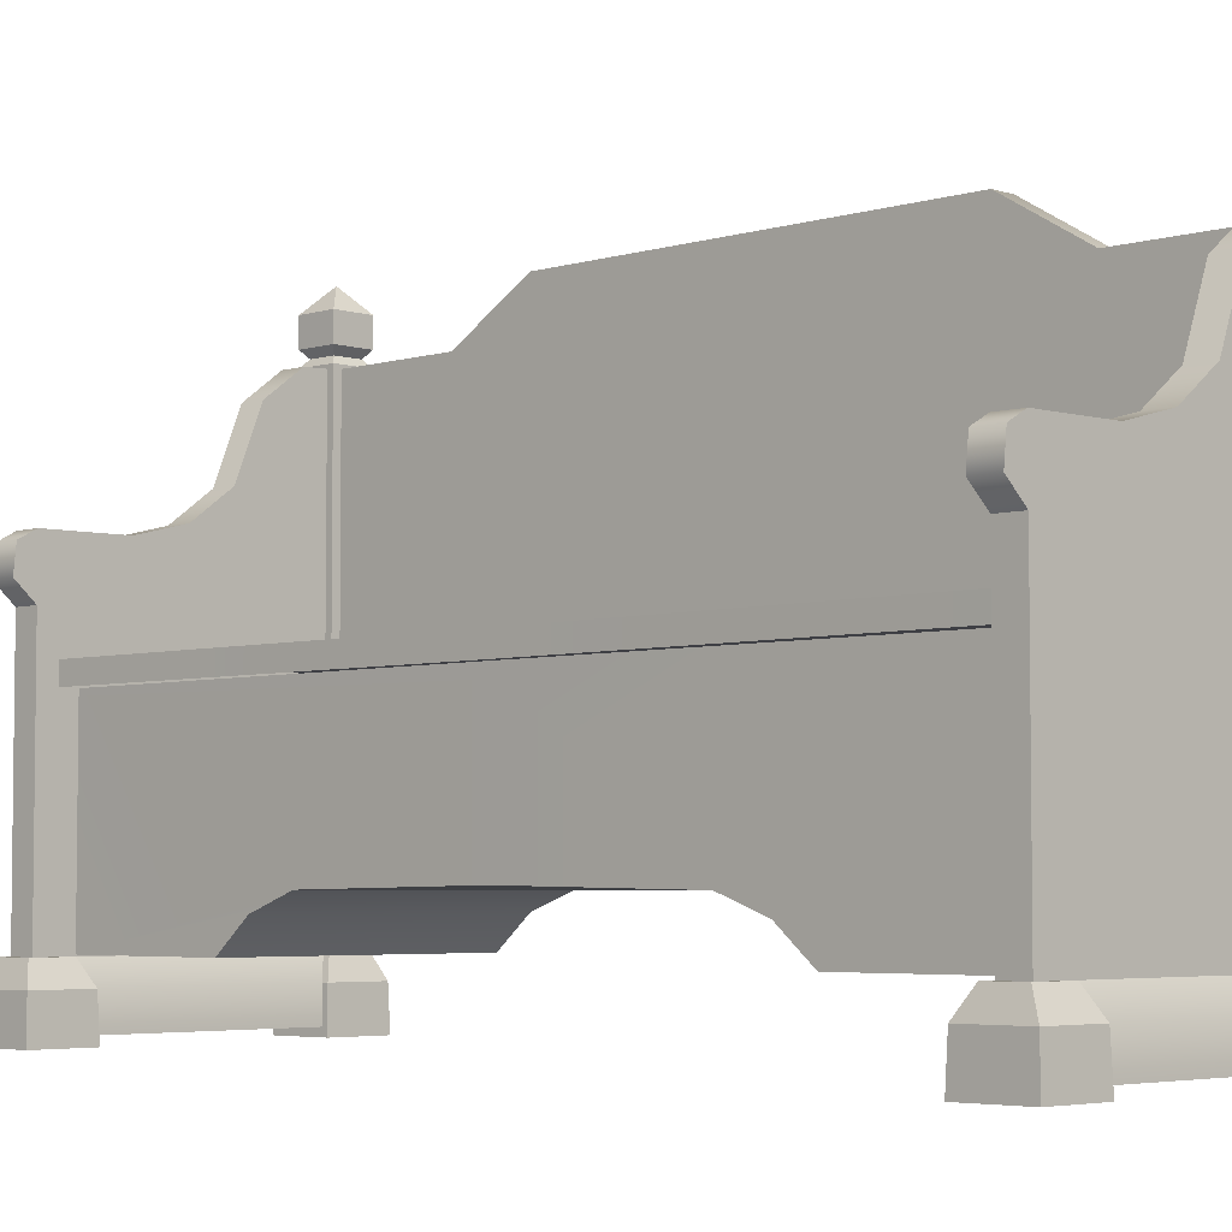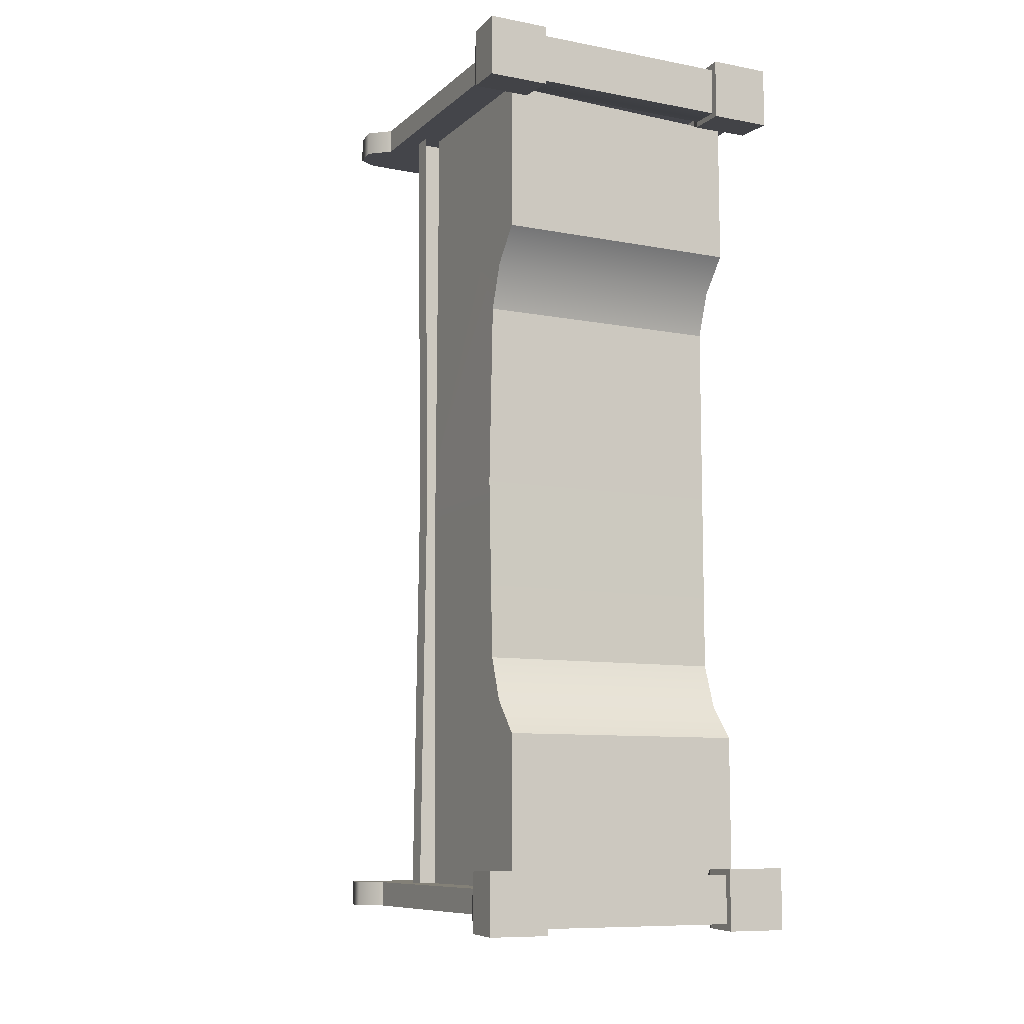
<metadata>
{"format":"obj","ext":"obj","renderer":"f3d","projection":"perspective","resolution":1024,"background":"white","views":[{"elev":-4.5,"azim":-45.6,"up":"+Y"},{"elev":-9.3,"azim":-26.6,"up":"+Z"}]}
</metadata>
<code>
v -0.2714 0.5367 -0.9008
v -0.2714 0.5786 -0.9008
v -0.2603 0.5786 7.463e-07
v -0.2603 0.5367 7.463e-07
v -0.2714 0.5367 0.9008
v -0.2714 0.5786 0.9008
v 0.2717 1.075 -0.6248
v 0.2717 1.075 -0.8863
v 0.3225 1.075 -0.8863
v 0.3225 1.075 -0.6248
v 0.3225 0.2342 -0.3996
v 0.3225 0.2342 -1.838e-06
v 0.3225 1.18 -1.838e-06
v 0.3225 1.18 -0.447
v 0.3225 1.075 -0.6248
v 0.3225 0.1995 -0.4967
v 0.3225 1.075 -0.8863
v 0.3225 0.137 -0.5709
v 0.3225 0.137 -0.8863
v 0.2717 1.18 -0.447
v 0.2717 1.075 -0.6248
v 0.3225 1.075 -0.6248
v 0.3225 1.18 -0.447
v 0.2717 1.18 -9.463e-07
v 0.3225 1.18 -1.838e-06
v 0.3225 1.18 0.447
v 0.2717 1.18 0.447
v 0.3225 1.075 0.6248
v 0.2717 1.075 0.6248
v -0.2714 0.5786 -0.9008
v 0.2717 0.5786 -0.9008
v 0.2717 0.5786 -9.463e-07
v -0.2603 0.5786 7.463e-07
v -0.2714 0.5786 0.9008
v 0.2717 0.5786 0.9008
v -0.2387 0.5367 3.687e-07
v -0.2387 0.2407 3.687e-07
v -0.2342 0.2342 -0.3996
v -0.2342 0.5367 -0.9008
v -0.2342 0.137 -0.9008
v -0.2342 0.1996 -0.4967
v -0.2342 0.137 -0.5709
v 0.2717 1.075 -0.6248
v 0.2717 0.1845 -0.5709
v 0.2717 0.1845 -0.8863
v 0.2717 1.075 -0.8863
v 0.2717 0.2817 -0.3996
v 0.2717 1.18 -0.447
v 0.2717 1.18 -9.463e-07
v 0.2717 0.2817 -9.463e-07
v 0.2717 0.2817 0.3996
v 0.2717 1.18 0.447
v 0.2717 0.1845 0.5709
v 0.2717 1.075 0.6248
v 0.2717 0.1845 0.8862
v 0.2717 1.075 0.8862
v 0.2297 0 -0.8618
v 0.2297 0 -0.9957
v 0.2328 0.08685 -0.9926
v 0.2328 0.08685 -0.8649
v 0.3604 0.08685 -0.8649
v 0.3604 0.08685 -0.9925
v 0.3635 0 -0.9957
v 0.3635 0 -0.8618
v 0.2297 0 -0.9957
v 0.3635 0 -0.9957
v 0.3604 0.08685 -0.9925
v 0.2328 0.08685 -0.9926
v 0.3635 0 -0.8618
v 0.2297 0 -0.8618
v 0.2328 0.08685 -0.8649
v 0.3604 0.08685 -0.8649
v 0.3396 0.1341 -0.8857
v 0.2535 0.1341 -0.8857
v 0.2541 1.083 -0.8862
v 0.3391 1.083 -0.8863
v 0.3396 0.1341 -0.9718
v 0.3396 0.1341 -0.8857
v 0.3391 1.083 -0.8863
v 0.3391 1.083 -0.9718
v 0.2541 1.083 -0.9718
v 0.2535 0.1341 -0.9718
v 0.3396 0.1341 -0.9718
v 0.3391 1.083 -0.9718
v 0.2541 1.083 -0.8862
v 0.2535 0.1341 -0.8857
v 0.2535 0.1341 -0.9718
v 0.2541 1.083 -0.9718
v 0.3604 0.08685 -0.8649
v 0.2328 0.08685 -0.8649
v 0.2535 0.1341 -0.8857
v 0.3396 0.1341 -0.8857
v 0.3396 0.1341 -0.8857
v 0.3396 0.1341 -0.9718
v 0.3604 0.08685 -0.9925
v 0.3604 0.08685 -0.8649
v 0.2328 0.08685 -0.9926
v 0.3604 0.08685 -0.9925
v 0.3396 0.1341 -0.9718
v 0.2535 0.1341 -0.9718
v 0.2328 0.08685 -0.8649
v 0.2328 0.08685 -0.9926
v 0.2535 0.1341 -0.9718
v 0.2535 0.1341 -0.8857
v 0.3391 1.083 -0.9718
v 0.3391 1.083 -0.8863
v 0.3265 1.098 -0.8988
v 0.3265 1.098 -0.9587
v 0.2541 1.083 -0.9718
v 0.3391 1.083 -0.9718
v 0.3265 1.098 -0.9587
v 0.2667 1.098 -0.9587
v 0.2667 1.098 -0.8988
v 0.2541 1.083 -0.8862
v 0.2541 1.083 -0.9718
v 0.2667 1.098 -0.9587
v 0.3391 1.083 -0.8863
v 0.2541 1.083 -0.8862
v 0.2667 1.098 -0.8988
v 0.3265 1.098 -0.8988
v 0.3394 1.114 -0.8859
v 0.2538 1.114 -0.886
v 0.2535 1.171 -0.8856
v 0.3397 1.171 -0.8856
v 0.3397 1.171 -0.8856
v 0.3397 1.171 -0.9718
v 0.3394 1.114 -0.9718
v 0.3394 1.114 -0.8859
v 0.2538 1.114 -0.9718
v 0.3394 1.114 -0.9718
v 0.3397 1.171 -0.9718
v 0.2535 1.171 -0.9718
v 0.2538 1.114 -0.886
v 0.2538 1.114 -0.9718
v 0.2535 1.171 -0.9718
v 0.2535 1.171 -0.8856
v 0.3397 1.171 -0.9718
v 0.2966 1.219 -0.9287
v 0.2535 1.171 -0.9718
v 0.2535 1.171 -0.9718
v 0.2966 1.219 -0.9287
v 0.2535 1.171 -0.8856
v 0.2535 1.171 -0.8856
v 0.2966 1.219 -0.9287
v 0.3397 1.171 -0.8856
v 0.3397 1.171 -0.8856
v 0.2966 1.219 -0.9287
v 0.3397 1.171 -0.9718
v 0.2538 1.114 -0.886
v 0.2667 1.098 -0.8988
v 0.2667 1.098 -0.9587
v 0.2538 1.114 -0.9718
v 0.3265 1.098 -0.9587
v 0.3394 1.114 -0.9718
v 0.2538 1.114 -0.9718
v 0.2667 1.098 -0.9587
v 0.3265 1.098 -0.8988
v 0.3394 1.114 -0.8859
v 0.3394 1.114 -0.9718
v 0.3265 1.098 -0.9587
v 0.2667 1.098 -0.8988
v 0.2538 1.114 -0.886
v 0.3394 1.114 -0.8859
v 0.3265 1.098 -0.8988
v 0.2541 0.1341 -0.9545
v -0.1351 0.7753 -0.9545
v -0.3133 0.6578 -0.9545
v -0.0254 0.8029 -0.9545
v 0.06369 0.8688 -0.9545
v 0.1204 1.011 -0.9545
v -0.3133 0.7734 -0.9545
v -0.3514 0.7529 -0.9545
v -0.3574 0.6969 -0.9545
v -0.3133 0.1341 -0.9545
v 0.2039 1.073 -0.9545
v 0.2541 1.075 -0.9545
v -0.3133 0.6578 -0.9008
v 0.2541 0.1341 -0.9008
v -0.3133 0.1341 -0.9008
v -0.1351 0.7753 -0.9008
v -0.0254 0.8029 -0.9008
v 0.06369 0.8688 -0.9008
v 0.1204 1.011 -0.9008
v 0.2039 1.073 -0.9008
v -0.3133 0.7734 -0.9008
v -0.3514 0.7529 -0.9008
v -0.3574 0.6969 -0.9008
v 0.2541 1.075 -0.9008
v -0.1351 0.7753 -0.9545
v -0.0254 0.8029 -0.9545
v -0.0254 0.8029 -0.9008
v -0.1351 0.7753 -0.9008
v -0.3133 0.7734 -0.9545
v -0.3133 0.7734 -0.9008
v -0.3514 0.7529 -0.9008
v -0.3514 0.7529 -0.9545
v -0.3574 0.6969 -0.9545
v -0.3574 0.6969 -0.9008
v -0.3133 0.6578 -0.9008
v -0.3133 0.6578 -0.9545
v 0.06369 0.8688 -0.9008
v 0.06369 0.8688 -0.9545
v 0.1204 1.011 -0.9008
v 0.1204 1.011 -0.9545
v 0.2039 1.073 -0.9008
v 0.2039 1.073 -0.9545
v 0.2541 1.075 -0.9545
v 0.2541 1.075 -0.9008
v -0.3133 0.1341 -0.9545
v -0.3133 0.6578 -0.9545
v -0.3133 0.6578 -0.9008
v -0.3133 0.1341 -0.9008
v 0.2578 0.08685 -0.8773
v 0.2578 0.01694 -0.8744
v -0.2483 0.01694 -0.8744
v -0.2483 0.08685 -0.8773
v 0.2578 0.1341 -0.9008
v -0.2483 0.1341 -0.9008
v 0.2578 0.01694 -0.9804
v 0.2578 0.08685 -0.9775
v -0.2483 0.08685 -0.9775
v -0.2483 0.01694 -0.9804
v -0.2483 0.1341 -0.9545
v 0.2578 0.1341 -0.9545
v -0.3522 0 -0.8598
v -0.3522 0 -0.9936
v -0.3491 0.08685 -0.9905
v -0.3491 0.08685 -0.8629
v -0.2215 0.08685 -0.8629
v -0.2215 0.08685 -0.9905
v -0.2184 0 -0.9936
v -0.2184 0 -0.8598
v -0.3522 0 -0.9936
v -0.2184 0 -0.9936
v -0.2215 0.08685 -0.9905
v -0.3491 0.08685 -0.9905
v -0.2184 0 -0.8598
v -0.3522 0 -0.8598
v -0.3491 0.08685 -0.8629
v -0.2215 0.08685 -0.8629
v -0.2215 0.08685 -0.8629
v -0.3491 0.08685 -0.8629
v -0.3283 0.1341 -0.8896
v -0.3283 0.1341 -0.8896
v -0.2423 0.1341 -0.8896
v -0.2423 0.1341 -0.8896
v -0.2423 0.1341 -0.9638
v -0.2215 0.08685 -0.9905
v -0.2215 0.08685 -0.8629
v -0.3491 0.08685 -0.9905
v -0.2215 0.08685 -0.9905
v -0.2423 0.1341 -0.9638
v -0.3283 0.1341 -0.9638
v -0.3491 0.08685 -0.8629
v -0.3491 0.08685 -0.9905
v -0.3283 0.1341 -0.9638
v -0.3283 0.1341 -0.8896
v -0.3283 0.1341 -0.9638
v -0.2423 0.1341 -0.9638
v -0.2423 0.1341 -0.8896
v -0.3283 0.1341 -0.8896
v 0.3225 1.075 0.8863
v 0.2717 1.075 0.8862
v 0.2717 1.075 0.6248
v 0.3225 1.075 0.6248
v -0.2387 0.5367 3.687e-07
v -0.2342 0.5367 0.9008
v -0.2342 0.2342 0.3996
v -0.2387 0.2407 3.687e-07
v -0.2342 0.137 0.9008
v -0.2342 0.1996 0.4967
v -0.2342 0.137 0.5709
v 0.2297 0 0.8618
v 0.2328 0.08685 0.8649
v 0.2328 0.08685 0.9925
v 0.2297 0 0.9957
v 0.3604 0.08685 0.8649
v 0.3635 0 0.8618
v 0.3635 0 0.9957
v 0.3604 0.08685 0.9926
v 0.2297 0 0.9957
v 0.2328 0.08685 0.9925
v 0.3604 0.08685 0.9926
v 0.3635 0 0.9957
v 0.3635 0 0.8618
v 0.3604 0.08685 0.8649
v 0.2328 0.08685 0.8649
v 0.2297 0 0.8618
v 0.3396 0.1341 0.8857
v 0.3391 1.083 0.8863
v 0.2541 1.083 0.8863
v 0.2535 0.1341 0.8857
v 0.3396 0.1341 0.9718
v 0.3391 1.083 0.9718
v 0.3391 1.083 0.8863
v 0.3396 0.1341 0.8857
v 0.2541 1.083 0.9718
v 0.3391 1.083 0.9718
v 0.3396 0.1341 0.9718
v 0.2535 0.1341 0.9718
v 0.2541 1.083 0.8863
v 0.2541 1.083 0.9718
v 0.2535 0.1341 0.9718
v 0.2535 0.1341 0.8857
v 0.3604 0.08685 0.8649
v 0.3396 0.1341 0.8857
v 0.2535 0.1341 0.8857
v 0.2328 0.08685 0.8649
v 0.3396 0.1341 0.8857
v 0.3604 0.08685 0.8649
v 0.3604 0.08685 0.9926
v 0.3396 0.1341 0.9718
v 0.2328 0.08685 0.9925
v 0.2535 0.1341 0.9718
v 0.3396 0.1341 0.9718
v 0.3604 0.08685 0.9926
v 0.2328 0.08685 0.8649
v 0.2535 0.1341 0.8857
v 0.2535 0.1341 0.9718
v 0.2328 0.08685 0.9925
v 0.3391 1.083 0.9718
v 0.3265 1.098 0.9587
v 0.3265 1.098 0.8988
v 0.3391 1.083 0.8863
v 0.2541 1.083 0.9718
v 0.2667 1.098 0.9587
v 0.3265 1.098 0.9587
v 0.3391 1.083 0.9718
v 0.2667 1.098 0.8988
v 0.2667 1.098 0.9587
v 0.2541 1.083 0.9718
v 0.2541 1.083 0.8863
v 0.3391 1.083 0.8863
v 0.3265 1.098 0.8988
v 0.2667 1.098 0.8988
v 0.2541 1.083 0.8863
v 0.3394 1.114 0.886
v 0.3397 1.171 0.8856
v 0.2535 1.171 0.8856
v 0.2538 1.114 0.8859
v 0.3397 1.171 0.8856
v 0.3394 1.114 0.886
v 0.3394 1.114 0.9718
v 0.3397 1.171 0.9718
v 0.2538 1.114 0.9718
v 0.2535 1.171 0.9718
v 0.3397 1.171 0.9718
v 0.3394 1.114 0.9718
v 0.2538 1.114 0.8859
v 0.2535 1.171 0.8856
v 0.2535 1.171 0.9718
v 0.2538 1.114 0.9718
v 0.3397 1.171 0.9718
v 0.2535 1.171 0.9718
v 0.2966 1.219 0.9287
v 0.2535 1.171 0.9718
v 0.2535 1.171 0.8856
v 0.2966 1.219 0.9287
v 0.2535 1.171 0.8856
v 0.3397 1.171 0.8856
v 0.2966 1.219 0.9287
v 0.3397 1.171 0.8856
v 0.3397 1.171 0.9718
v 0.2966 1.219 0.9287
v 0.2538 1.114 0.8859
v 0.2538 1.114 0.9718
v 0.2667 1.098 0.9587
v 0.2667 1.098 0.8988
v 0.3265 1.098 0.9587
v 0.2667 1.098 0.9587
v 0.2538 1.114 0.9718
v 0.3394 1.114 0.9718
v 0.3265 1.098 0.8988
v 0.3265 1.098 0.9587
v 0.3394 1.114 0.9718
v 0.3394 1.114 0.886
v 0.2667 1.098 0.8988
v 0.3265 1.098 0.8988
v 0.3394 1.114 0.886
v 0.2538 1.114 0.8859
v 0.2541 0.1341 0.9545
v -0.3133 0.6578 0.9545
v -0.1351 0.7753 0.9545
v -0.0254 0.8029 0.9545
v 0.0637 0.8688 0.9545
v 0.1204 1.011 0.9545
v -0.3133 0.7734 0.9545
v -0.3514 0.7529 0.9545
v -0.3574 0.6969 0.9545
v -0.3133 0.1341 0.9545
v 0.2039 1.073 0.9545
v 0.2541 1.075 0.9545
v -0.3133 0.6578 0.9008
v -0.3133 0.1341 0.9008
v 0.2541 0.1341 0.9008
v -0.1351 0.7753 0.9008
v -0.0254 0.8029 0.9008
v 0.06369 0.8688 0.9008
v 0.1204 1.011 0.9008
v 0.2039 1.073 0.9008
v -0.3133 0.7734 0.9008
v -0.3514 0.7529 0.9008
v -0.3574 0.6969 0.9008
v 0.2541 1.075 0.9008
v -0.1351 0.7753 0.9545
v -0.1351 0.7753 0.9008
v -0.0254 0.8029 0.9008
v -0.0254 0.8029 0.9545
v -0.3133 0.7734 0.9545
v -0.3133 0.7734 0.9008
v -0.3514 0.7529 0.9008
v -0.3514 0.7529 0.9545
v -0.3574 0.6969 0.9545
v -0.3574 0.6969 0.9008
v -0.3133 0.6578 0.9008
v -0.3133 0.6578 0.9545
v 0.06369 0.8688 0.9008
v 0.0637 0.8688 0.9545
v 0.1204 1.011 0.9008
v 0.1204 1.011 0.9545
v 0.2039 1.073 0.9008
v 0.2039 1.073 0.9545
v 0.2541 1.075 0.9545
v 0.2541 1.075 0.9008
v -0.3133 0.1341 0.9545
v -0.3133 0.1341 0.9008
v -0.3133 0.6578 0.9008
v -0.3133 0.6578 0.9545
v 0.2578 0.01694 0.9804
v -0.2483 0.01694 0.9804
v -0.2483 0.08685 0.9775
v 0.2578 0.08685 0.9775
v -0.2483 0.1341 0.9545
v 0.2578 0.1341 0.9545
v -0.3522 0 0.8598
v -0.3491 0.08685 0.8629
v -0.3491 0.08685 0.9905
v -0.3522 0 0.9936
v -0.2215 0.08685 0.8629
v -0.2184 0 0.8598
v -0.2184 0 0.9936
v -0.2215 0.08685 0.9905
v -0.3522 0 0.9936
v -0.3491 0.08685 0.9905
v -0.2215 0.08685 0.9905
v -0.2184 0 0.9936
v -0.2184 0 0.8598
v -0.2215 0.08685 0.8629
v -0.3491 0.08685 0.8629
v -0.3522 0 0.8598
v -0.2215 0.08685 0.8629
v -0.2423 0.1341 0.8896
v -0.3283 0.1341 0.8896
v -0.3283 0.1341 0.8896
v -0.3491 0.08685 0.8629
v -0.2423 0.1341 0.8896
v -0.2215 0.08685 0.8629
v -0.2215 0.08685 0.9905
v -0.2423 0.1341 0.9638
v -0.3491 0.08685 0.9905
v -0.3283 0.1341 0.9638
v -0.2423 0.1341 0.9638
v -0.2215 0.08685 0.9905
v -0.3491 0.08685 0.8629
v -0.3283 0.1341 0.8896
v -0.3283 0.1341 0.9638
v -0.3491 0.08685 0.9905
v -0.3283 0.1341 0.9638
v -0.3283 0.1341 0.8896
v -0.2423 0.1341 0.8896
v -0.2423 0.1341 0.9638
v 0.3225 0.2342 0.3996
v 0.3225 1.18 0.447
v 0.3225 1.18 -1.838e-06
v 0.3225 0.2342 -1.838e-06
v 0.3225 1.075 0.6248
v 0.3225 0.1995 0.4967
v 0.3225 1.075 0.8863
v 0.3225 0.137 0.5709
v 0.3225 0.137 0.8863
v 0.2578 0.08685 0.8773
v -0.2483 0.08685 0.8773
v -0.2483 0.01694 0.8744
v 0.2578 0.01694 0.8744
v 0.2578 0.1341 0.9008
v -0.2483 0.1341 0.9008
v 0.3635 0 -0.9957
v 0.2297 0 -0.9957
v 0.2297 0 -0.8618
v 0.3635 0 -0.8618
v -0.2184 0 -0.9936
v -0.3522 0 -0.9936
v -0.3522 0 -0.8598
v -0.2184 0 -0.8598
v 0.3635 0 0.8618
v 0.2297 0 0.8618
v 0.2297 0 0.9957
v 0.3635 0 0.9957
v -0.2184 0 0.8598
v -0.3522 0 0.8598
v -0.3522 0 0.9936
v -0.2184 0 0.9936
v 0.2578 0.01694 -0.9804
v -0.2483 0.01694 -0.9804
v -0.2483 0.01694 -0.8744
v 0.2578 0.01694 -0.8744
v 0.2578 0.01694 0.8744
v -0.2483 0.01694 0.8744
v -0.2483 0.01694 0.9804
v 0.2578 0.01694 0.9804
v -0.2342 0.137 -0.5709
v 0.3225 0.137 -0.5709
v 0.3225 0.137 -0.8863
v -0.2342 0.137 -0.9008
v -0.2342 0.137 -0.5709
v -0.2342 0.1996 -0.4967
v 0.3225 0.1995 -0.4967
v 0.3225 0.137 -0.5709
v 0.3225 0.2342 -0.3996
v -0.2342 0.2342 -0.3996
v -0.2342 0.2342 -0.3996
v -0.2387 0.2407 3.687e-07
v 0.3225 0.2342 -1.838e-06
v 0.3225 0.2342 -0.3996
v -0.2342 0.2342 0.3996
v 0.3225 0.2342 0.3996
v -0.2342 0.2342 0.3996
v -0.2342 0.1996 0.4967
v 0.3225 0.1995 0.4967
v 0.3225 0.2342 0.3996
v 0.3225 0.137 0.5709
v -0.2342 0.137 0.5709
v -0.2342 0.137 0.5709
v -0.2342 0.137 0.9008
v 0.3225 0.137 0.8863
v 0.3225 0.137 0.5709
g Bench_01_(10)_4886_56
f 1 3 2
f 1 4 3
f 5 3 4
f 5 6 3
f 7 9 8
f 7 10 9
f 11 13 12
f 11 14 13
f 15 14 11
f 15 11 16
f 16 17 15
f 16 18 17
f 17 18 19
f 20 22 21
f 20 23 22
f 24 23 20
f 24 25 23
f 26 25 24
f 26 24 27
f 28 26 27
f 28 27 29
f 30 32 31
f 30 33 32
f 34 32 33
f 34 35 32
f 36 38 37
f 36 39 38
f 38 39 40
f 38 40 41
f 40 42 41
f 43 45 44
f 43 46 45
f 43 44 47
f 43 47 48
f 47 49 48
f 47 50 49
f 51 49 50
f 51 52 49
f 53 52 51
f 53 54 52
f 55 54 53
f 55 56 54
f 57 59 58
f 57 60 59
f 61 63 62
f 61 64 63
f 65 67 66
f 65 68 67
f 69 71 70
f 69 72 71
f 73 75 74
f 73 76 75
f 77 79 78
f 77 80 79
f 81 83 82
f 81 84 83
f 85 87 86
f 85 88 87
f 89 91 90
f 89 92 91
f 93 95 94
f 93 96 95
f 97 99 98
f 97 100 99
f 101 103 102
f 101 104 103
f 105 107 106
f 105 108 107
f 109 111 110
f 109 112 111
f 113 115 114
f 113 116 115
f 117 119 118
f 117 120 119
f 121 123 122
f 121 124 123
f 125 127 126
f 125 128 127
f 129 131 130
f 129 132 131
f 133 135 134
f 133 136 135
f 137 139 138
f 140 142 141
f 143 145 144
f 146 148 147
f 149 151 150
f 149 152 151
f 153 155 154
f 153 156 155
f 157 159 158
f 157 160 159
f 161 163 162
f 161 164 163
f 165 167 166
f 168 165 166
f 169 165 168
f 170 165 169
f 171 166 167
f 172 171 167
f 172 167 173
f 165 174 167
f 175 165 170
f 175 176 165
f 177 179 178
f 177 178 180
f 181 180 178
f 182 181 178
f 178 183 182
f 178 184 183
f 185 177 180
f 177 185 186
f 177 186 187
f 178 188 184
f 189 191 190
f 189 192 191
f 193 192 189
f 193 194 192
f 195 194 193
f 195 193 196
f 197 195 196
f 197 198 195
f 197 199 198
f 197 200 199
f 190 191 201
f 190 201 202
f 202 201 203
f 202 203 204
f 204 203 205
f 204 205 206
f 207 206 205
f 207 205 208
f 209 211 210
f 209 212 211
f 213 215 214
f 213 216 215
f 217 216 213
f 217 218 216
f 219 221 220
f 219 222 221
f 220 221 223
f 220 223 224
f 225 227 226
f 225 228 227
f 229 231 230
f 229 232 231
f 233 235 234
f 233 236 235
f 237 239 238
f 237 240 239
f 241 243 242
f 241 245 244
f 246 248 247
f 246 249 248
f 250 252 251
f 250 253 252
f 254 256 255
f 254 257 256
f 258 260 259
f 258 261 260
f 262 264 263
f 262 265 264
f 266 268 267
f 266 269 268
f 268 270 267
f 268 271 270
f 270 271 272
f 273 275 274
f 273 276 275
f 277 279 278
f 277 280 279
f 281 283 282
f 281 284 283
f 285 287 286
f 285 288 287
f 289 291 290
f 289 292 291
f 293 295 294
f 293 296 295
f 297 299 298
f 297 300 299
f 301 303 302
f 301 304 303
f 305 307 306
f 305 308 307
f 309 311 310
f 309 312 311
f 313 315 314
f 313 316 315
f 317 319 318
f 317 320 319
f 321 323 322
f 321 324 323
f 325 327 326
f 325 328 327
f 329 331 330
f 329 332 331
f 333 335 334
f 333 336 335
f 337 339 338
f 337 340 339
f 341 343 342
f 341 344 343
f 345 347 346
f 345 348 347
f 349 351 350
f 349 352 351
f 353 355 354
f 356 358 357
f 359 361 360
f 362 364 363
f 365 367 366
f 365 368 367
f 369 371 370
f 369 372 371
f 373 375 374
f 373 376 375
f 377 379 378
f 377 380 379
f 381 383 382
f 384 383 381
f 385 384 381
f 385 381 386
f 387 382 383
f 388 382 387
f 388 389 382
f 381 382 390
f 391 386 381
f 391 381 392
f 393 395 394
f 393 396 395
f 397 395 396
f 398 395 397
f 395 398 399
f 395 399 400
f 401 396 393
f 393 402 401
f 393 403 402
f 395 400 404
f 405 407 406
f 405 408 407
f 409 405 406
f 409 406 410
f 411 409 410
f 411 412 409
f 413 412 411
f 413 411 414
f 413 414 415
f 413 415 416
f 408 417 407
f 408 418 417
f 418 419 417
f 418 420 419
f 420 421 419
f 420 422 421
f 423 421 422
f 423 424 421
f 425 427 426
f 425 428 427
f 429 431 430
f 429 432 431
f 432 433 431
f 432 434 433
f 435 437 436
f 435 438 437
f 439 441 440
f 439 442 441
f 443 445 444
f 443 446 445
f 447 449 448
f 447 450 449
f 451 453 452
f 451 455 454
f 456 458 457
f 456 459 458
f 460 462 461
f 460 463 462
f 464 466 465
f 464 467 466
f 468 470 469
f 468 471 470
f 472 474 473
f 472 475 474
f 476 472 473
f 476 477 472
f 477 476 478
f 477 478 479
f 478 480 479
f 481 483 482
f 481 484 483
f 485 481 482
f 485 482 486
f 487 489 488
f 487 490 489
f 491 493 492
f 491 494 493
f 495 497 496
f 495 498 497
f 499 501 500
f 499 502 501
f 503 505 504
f 503 506 505
f 507 509 508
f 507 510 509
f 511 513 512
f 511 514 513
f 515 517 516
f 515 518 517
f 516 517 519
f 516 519 520
f 521 523 522
f 521 524 523
f 525 522 523
f 525 523 526
f 527 529 528
f 527 530 529
f 528 529 531
f 528 531 532
f 533 535 534
f 533 536 535

</code>
